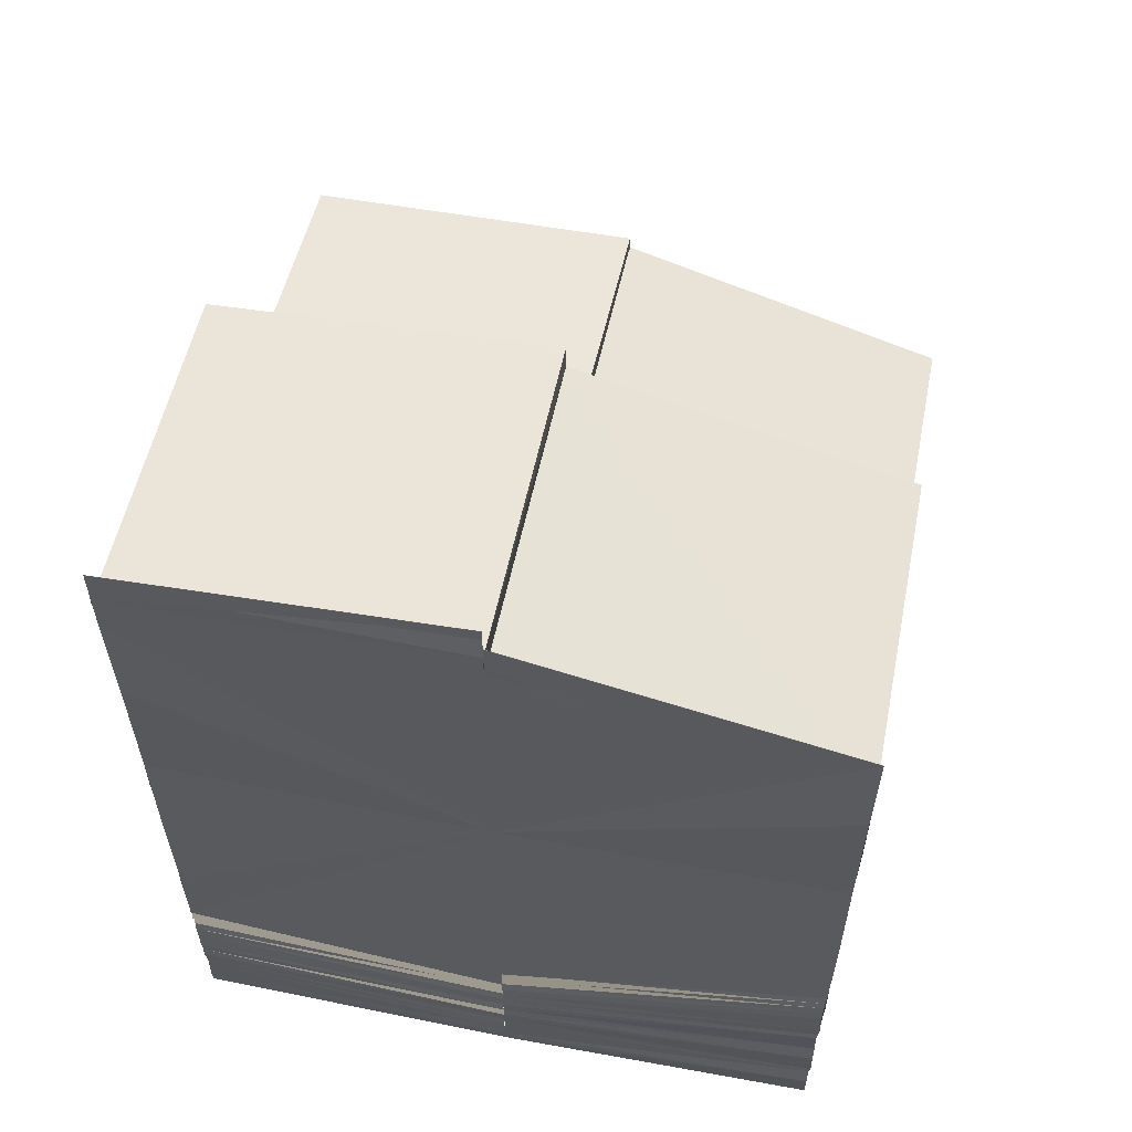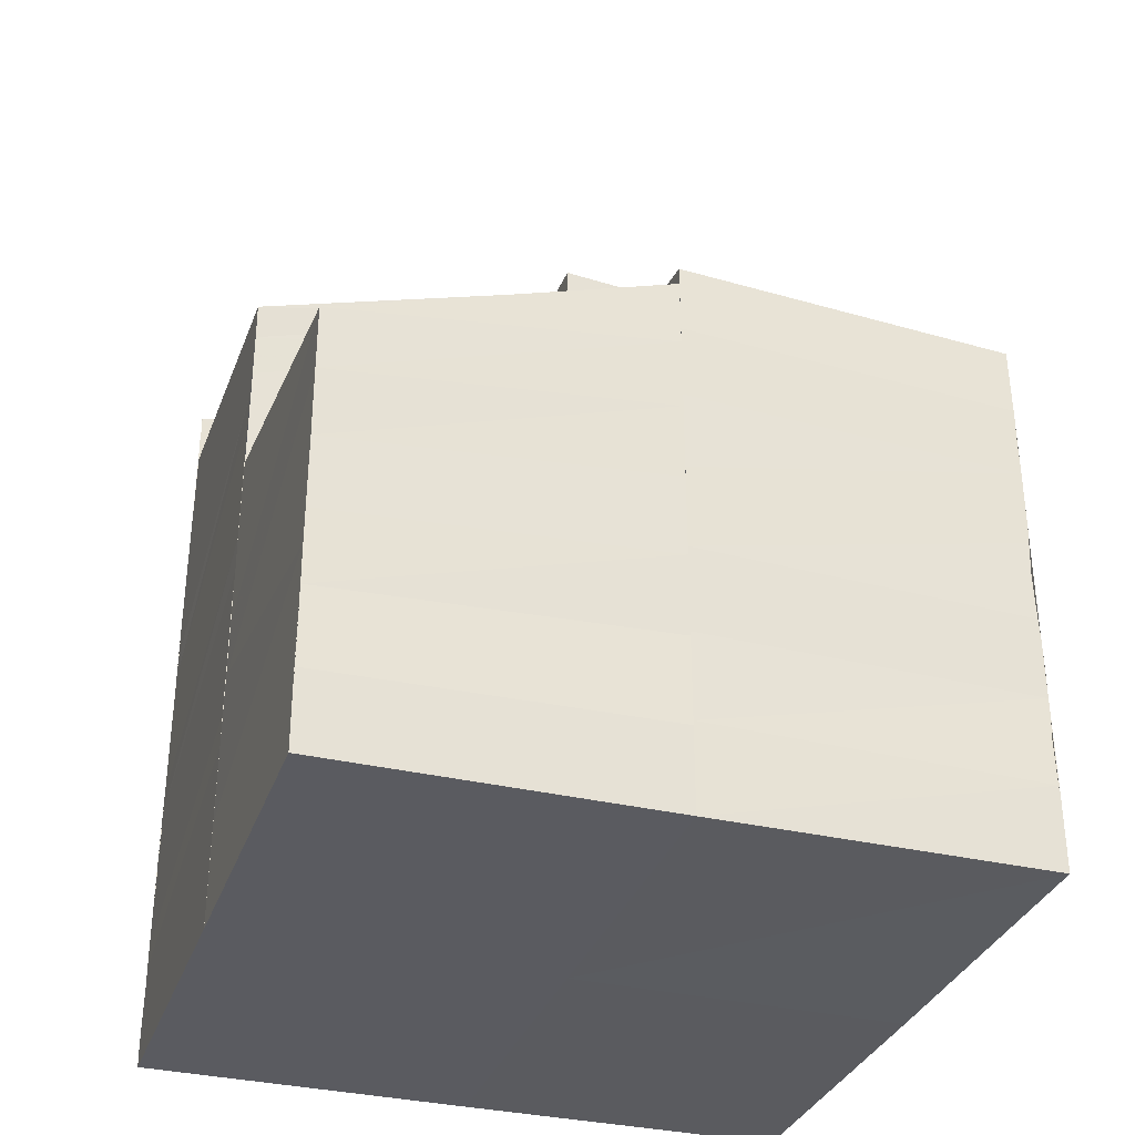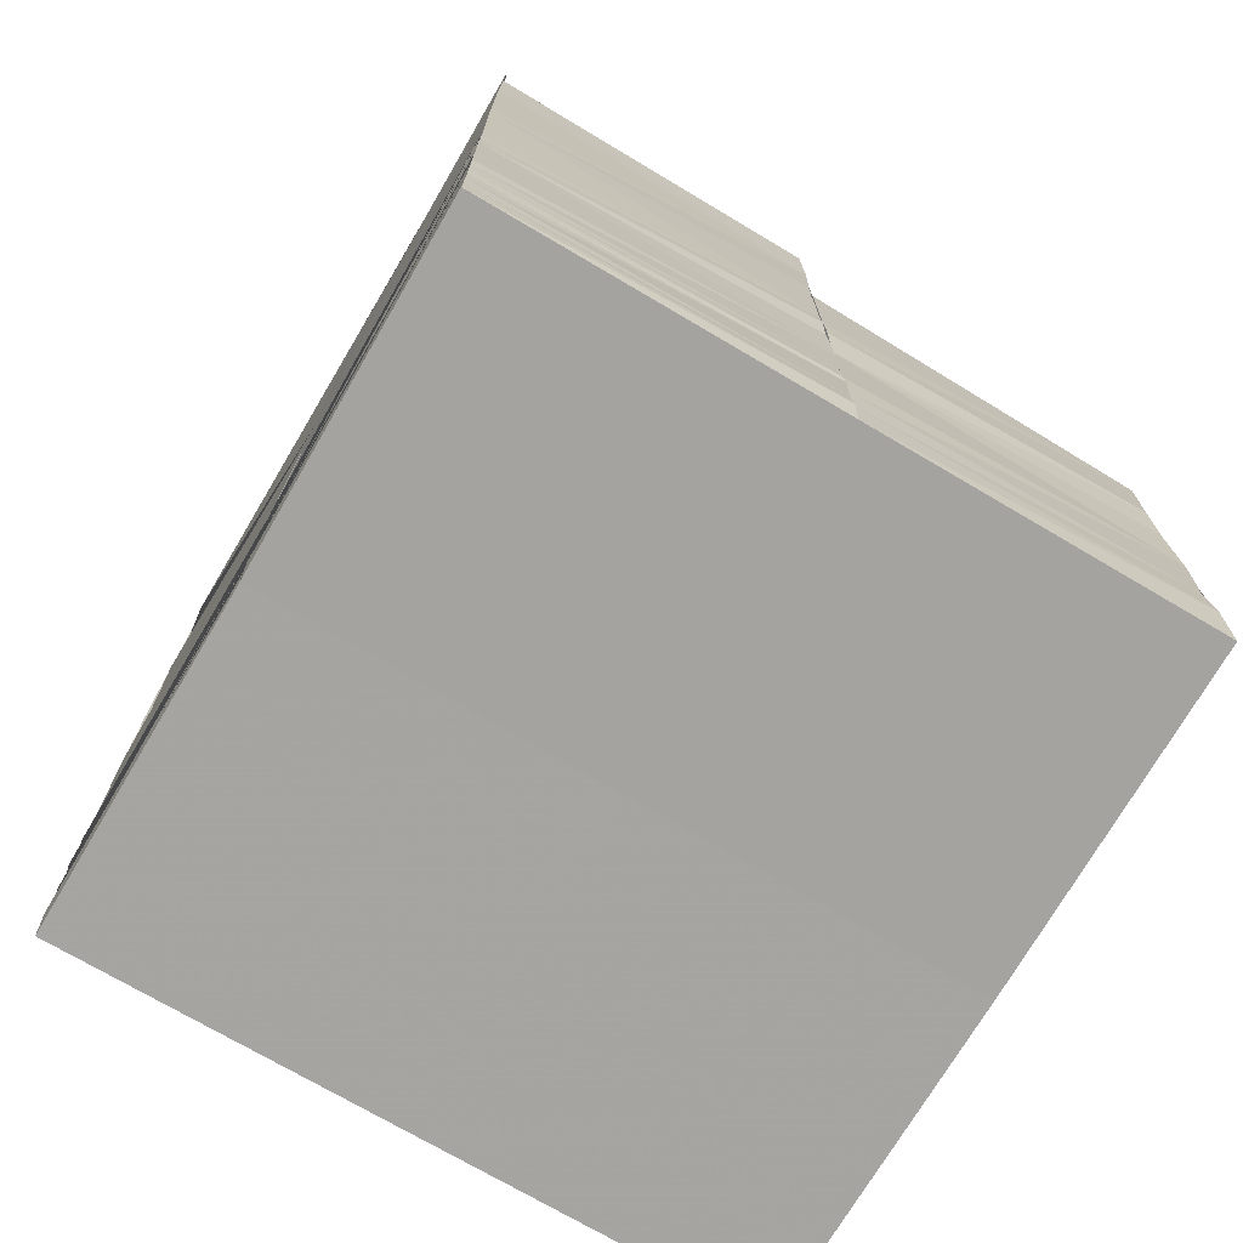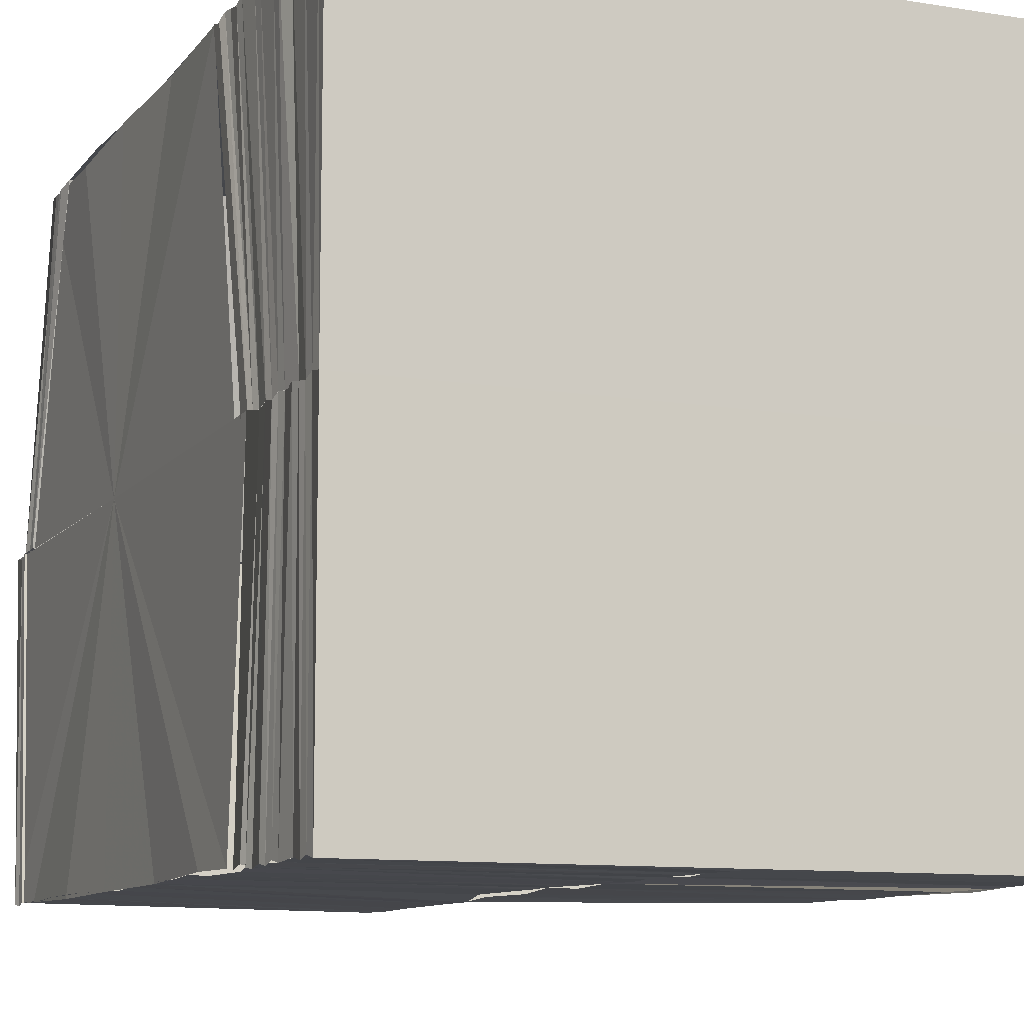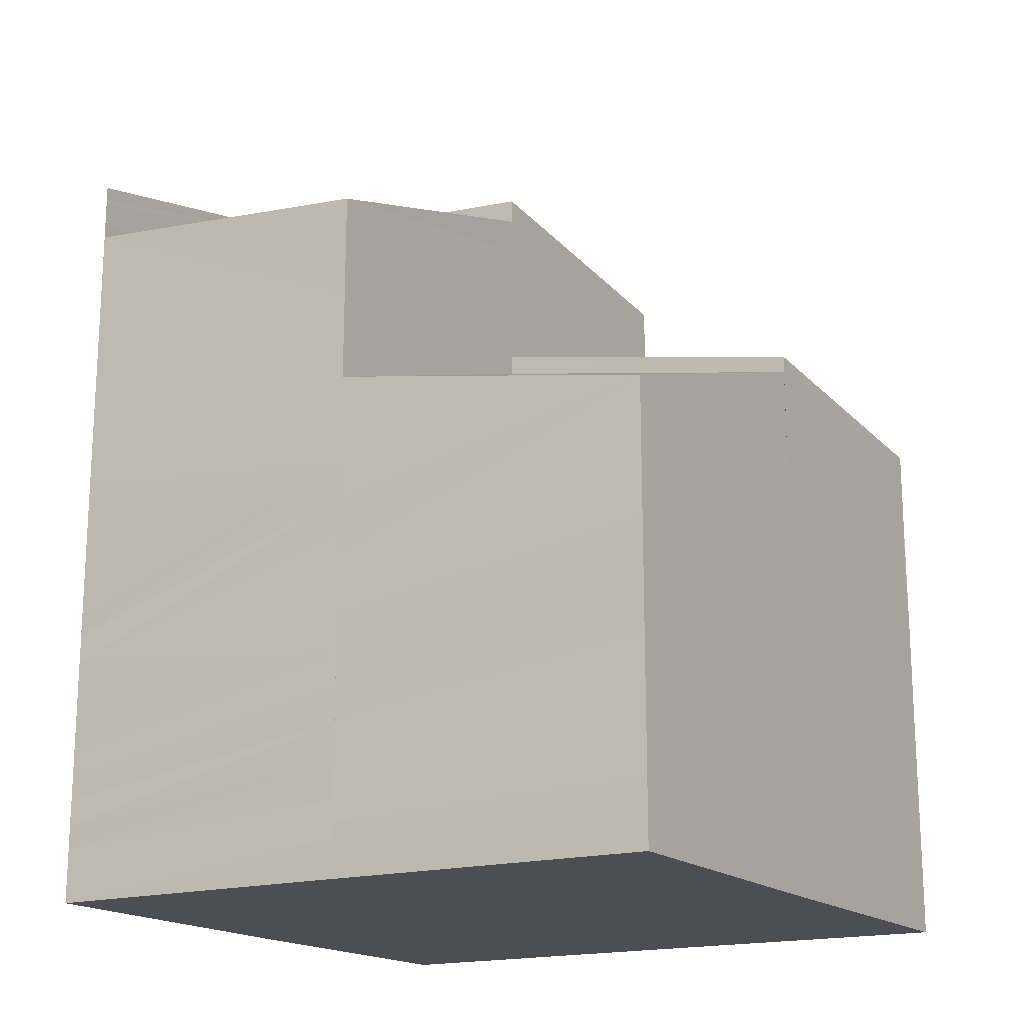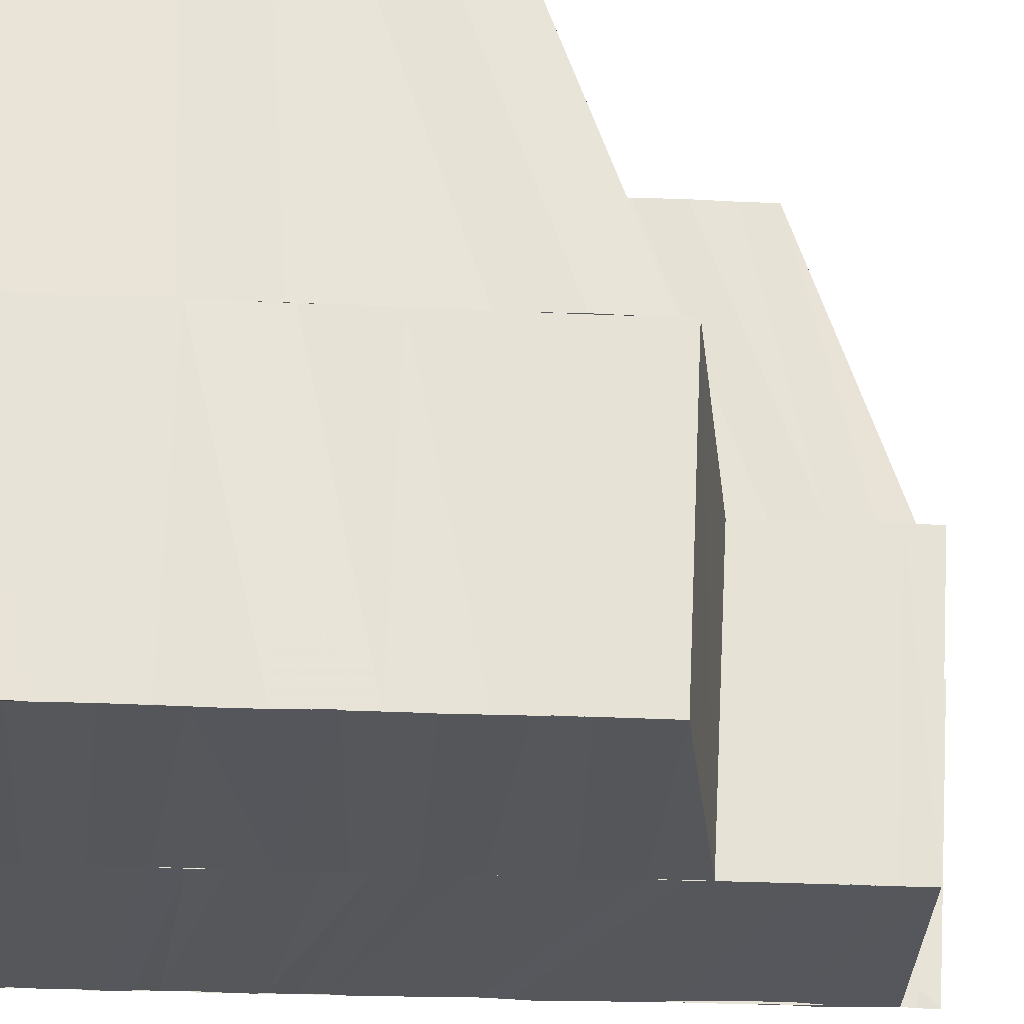
<metadata>
{"format":"obj","ext":"obj","renderer":"f3d","projection":"perspective","resolution":1024,"background":"white","views":[{"elev":58.8,"azim":101.3,"up":"+Z"},{"elev":-33.3,"azim":-108.1,"up":"+Z"},{"elev":-73.1,"azim":149.6,"up":"+Z"},{"elev":-10.2,"azim":157.3,"up":"+Y"},{"elev":-17.4,"azim":-149.2,"up":"+Z"},{"elev":-26.8,"azim":-94.1,"up":"+Y"}]}
</metadata>
<code>
o 7559
v 2230 1901 9.222
v 2230 1901 9.222
v 2230 1901 9.221
v 2230 1901 9.221
v 2230 1901 9.221
v 2230 1901 9.221
v 2230 1901 9.22
v 2230 1901 9.221
v 2230 1901 9.221
v 2230 1901 9.22
v 2230 1901 9.219
v 2230 1901 9.217
v 2230 1901 9.218
v 2230 1901 9.217
v 2230 1901 9.219
v 2230 1901 9.22
v 2230 1901 9.219
v 2230 1901 9.217
v 2230 1901 9.22
v 2230 1901 9.22
v 2230 1901 9.221
v 2230 1901 9.217
v 2230 1901 9.22
v 2230 1901 9.217
v 2230 1901 9.22
v 2230 1901 9.218
v 2230 1901 9.221
v 2230 1901 9.218
v 2230 1901 9.221
v 2230 1901 9.218
v 2230 1901 9.221
v 2230 1901 9.2
v 2230 1901 9.203
v 2230 1901 9.203
v 2230 1901 9.2
v 2230 1901 9.202
v 2230 1901 9.2
v 2230 1901 9.202
v 2230 1901 9.2
v 2230 1901 9.202
v 2230 1901 9.199
v 2230 1901 9.201
v 2230 1901 9.199
v 2230 1901 9.201
v 2230 1901 9.199
v 2230 1901 9.2
v 2230 1901 9.198
v 2230 1901 9.2
v 2230 1901 9.198
v 2230 1901 9.199
v 2230 1901 9.197
v 2230 1901 9.199
v 2230 1901 9.199
v 2230 1901 9.197
v 2230 1901 9.198
v 2230 1901 9.199
v 2230 1901 9.196
v 2230 1901 9.197
v 2230 1901 9.198
v 2230 1901 9.196
v 2230 1901 9.196
v 2230 1901 9.197
v 2230 1901 9.195
v 2230 1901 9.195
v 2230 1901 9.196
v 2230 1901 9.195
v 2230 1901 9.195
v 2230 1901 9.195
v 2230 1901 9.195
v 2230 1901 9.197
v 2230 1901 9.198
v 2230 1901 9.196
v 2230 1901 9.199
v 2230 1901 9.197
v 2230 1901 9.196
v 2230 1901 9.195
v 2230 1901 9.198
v 2230 1901 9.195
v 2230 1901 9.195
v 2230 1901 9.2
v 2230 1901 9.199
v 2230 1901 9.201
v 2230 1901 9.199
v 2230 1901 9.195
v 2230 1901 9.202
v 2230 1901 9.205
v 2230 1901 9.206
v 2230 1901 9.203
v 2230 1901 9.207
v 2230 1901 9.204
v 2230 1901 9.208
v 2230 1901 9.211
v 2230 1901 9.212
v 2230 1901 9.209
v 2230 1901 9.213
v 2230 1901 9.217
v 2230 1901 9.216
v 2230 1901 9.216
v 2230 1901 9.219
v 2230 1901 9.214
v 2230 1901 9.218
v 2230 1901 9.216
v 2230 1901 9.219
v 2230 1901 9.216
v 2230 1901 9.213
v 2230 1901 9.215
v 2230 1901 9.211
v 2230 1901 9.213
v 2230 1901 9.21
v 2230 1901 9.211
v 2230 1901 9.214
v 2230 1901 9.208
v 2230 1901 9.206
v 2230 1901 9.204
v 2230 1901 9.209
v 2230 1901 9.212
v 2230 1901 9.214
v 2230 1901 9.206
v 2230 1901 9.208
v 2230 1901 9.208
v 2230 1901 9.206
v 2230 1901 9.202
v 2230 1901 9.204
v 2230 1901 9.206
v 2230 1901 9.207
v 2230 1901 9.204
v 2230 1901 9.204
v 2230 1901 9.205
v 2230 1901 9.201
v 2230 1901 9.202
v 2230 1901 9.199
v 2230 1901 9.202
v 2230 1901 9.198
v 2230 1901 9.199
v 2230 1901 9.199
v 2230 1901 9.2
v 2230 1901 9.196
v 2230 1901 9.197
v 2230 1901 9.197
v 2230 1901 9.195
v 2230 1901 9.197
v 2230 1901 9.195
v 2230 1901 9.195
v 2230 1901 9.195
v 2230 1901 9.195
v 2230 1901 9.197
v 2230 1901 9.195
v 2230 1901 9.196
v 2230 1901 9.195
v 2230 1901 9.195
v 2230 1901 9.195
v 2230 1901 9.197
v 2230 1901 9.195
v 2230 1901 9.198
v 2230 1901 9.199
v 2230 1901 9.199
v 2230 1901 9.201
v 2230 1901 9.201
v 2230 1901 9.202
v 2230 1901 9.202
v 2230 1901 9.204
v 2230 1901 9.204
v 2230 1901 9.206
v 2230 1901 9.206
v 2230 1901 9.208
v 2230 1901 9.207
v 2230 1901 9.21
v 2230 1901 9.209
v 2230 1901 9.211
v 2230 1901 9.209
v 2230 1901 9.213
v 2230 1901 9.211
v 2230 1901 9.211
v 2230 1901 9.212
v 2230 1901 9.21
v 2230 1901 9.207
v 2230 1901 9.207
v 2230 1901 9.205
v 2230 1901 9.205
v 2230 1901 9.203
v 2230 1901 9.202
v 2230 1901 9.2
v 2230 1901 9.2
v 2230 1901 9.197
v 2230 1901 9.195
v 2230 1901 9.209
v 2230 1901 9.211
v 2230 1901 9.213
v 2230 1901 9.2
v 2230 1901 9.2
v 2230 1901 9.2
v 2230 1901 9.199
v 2230 1901 9.2
v 2230 1901 9.199
v 2230 1901 9.2
v 2230 1901 9.199
v 2230 1901 9.199
v 2230 1901 9.199
v 2230 1901 9.199
v 2230 1901 9.198
v 2230 1901 9.199
v 2230 1901 9.198
v 2230 1901 9.198
v 2230 1901 9.198
v 2230 1901 9.198
v 2230 1901 9.197
v 2230 1901 9.197
v 2230 1901 9.197
v 2230 1901 9.197
v 2230 1901 9.197
v 2230 1901 9.196
v 2230 1901 9.196
v 2230 1901 9.196
v 2230 1901 9.196
v 2230 1901 9.195
v 2230 1901 9.195
v 2230 1901 9.221
v 2230 1901 9.22
v 2230 1901 9.22
v 2230 1901 9.219
v 2230 1901 9.22
v 2230 1901 9.22
v 2230 1901 9.219
v 2230 1901 9.219
v 2230 1901 9.218
v 2230 1901 9.219
v 2230 1901 9.217
v 2230 1901 9.218
v 2230 1901 9.216
v 2230 1901 9.216
v 2230 1901 9.215
v 2230 1901 9.213
v 2230 1901 9.214
v 2230 1901 9.212
v 2230 1901 9.216
v 2230 1901 9.213
v 2230 1901 9.212
v 2230 1901 9.209
v 2230 1901 9.209
v 2230 1901 9.211
v 2230 1901 9.208
v 2230 1901 9.21
v 2230 1901 9.207
v 2230 1901 9.204
v 2230 1901 9.204
v 2230 1901 9.206
v 2230 1901 9.203
v 2230 1901 9.205
v 2230 1901 9.202
v 2230 1901 9.204
v 2230 1901 9.201
v 2230 1901 9.2
v 2230 1901 9.199
v 2230 1901 9.2
v 2230 1901 9.199
v 2230 1901 9.199
v 2230 1901 9.198
v 2230 1901 9.198
v 2230 1901 9.197
v 2230 1901 9.197
v 2230 1901 9.196
v 2230 1901 9.196
v 2230 1901 9.195
v 2230 1901 9.222
v 2230 1901 9.221
v 2230 1901 9.211
v 2230 1901 9.218
v 2230 1901 9.221
v 2230 1901 9.215
v 2230 1901 9.218
v 2230 1901 9.211
v 2230 1901 9.206
v 2230 1901 9.203
v 2230 1901 9.2
v 2230 1901 9.2
v 2230 1901 9.2
v 2230 1901 9.203
v 2230 1901 9.206
v 2230 1901 9.211
v 2230 1901 9.215
v 2230 1901 9.218
f 1 2 3
f 2 4 5
f 2 6 4
f 6 7 4
f 6 8 7
f 9 10 7
f 10 11 12
f 11 13 14
f 15 14 12
f 16 17 8
f 18 17 19
f 17 20 21
f 22 16 23
f 22 24 25
f 26 22 23
f 26 23 27
f 28 26 27
f 28 27 29
f 30 28 31
f 32 33 34
f 32 35 33
f 35 36 33
f 35 37 36
f 37 38 36
f 37 39 38
f 39 40 38
f 39 41 40
f 41 42 40
f 41 43 42
f 43 44 42
f 43 45 44
f 45 46 44
f 45 47 46
f 47 48 46
f 47 49 48
f 49 50 48
f 49 51 50
f 51 52 53
f 54 55 52
f 51 54 56
f 57 58 55
f 54 57 59
f 60 61 58
f 57 60 62
f 63 64 61
f 60 63 65
f 63 66 67
f 68 69 64
f 65 70 71
f 67 72 70
f 62 71 73
f 74 75 71
f 75 76 70
f 77 74 73
f 76 78 72
f 78 79 72
f 59 73 80
f 81 77 80
f 56 80 82
f 83 81 82
f 78 79 84
f 68 78 84
f 50 82 85
f 85 82 86
f 85 86 87
f 88 85 87
f 88 87 89
f 90 88 89
f 90 89 91
f 91 89 92
f 91 92 93
f 94 91 93
f 94 93 95
f 95 93 96
f 93 97 96
f 96 98 99
f 97 100 101
f 102 101 103
f 100 104 101
f 100 105 104
f 105 106 104
f 105 107 106
f 107 108 106
f 107 109 108
f 109 110 108
f 108 110 111
f 109 112 110
f 113 112 109
f 113 114 112
f 112 115 110
f 110 116 117
f 114 118 119
f 120 121 115
f 122 123 118
f 114 122 124
f 124 125 115
f 121 126 125
f 127 128 125
f 122 129 127
f 127 130 128
f 131 129 122
f 130 132 128
f 131 133 129
f 130 134 132
f 133 135 129
f 134 136 132
f 133 137 135
f 134 138 136
f 137 139 135
f 137 140 139
f 138 141 136
f 138 142 141
f 79 143 139
f 143 144 141
f 79 143 84
f 143 144 84
f 144 145 84
f 144 145 146
f 145 147 84
f 145 147 148
f 147 149 84
f 149 68 84
f 147 149 150
f 149 68 151
f 152 153 148
f 152 148 154
f 155 152 154
f 155 154 156
f 157 155 156
f 157 156 158
f 159 157 158
f 160 157 159
f 161 160 159
f 161 159 162
f 163 161 162
f 163 162 164
f 165 163 164
f 165 164 166
f 167 165 166
f 168 165 167
f 169 170 167
f 171 169 172
f 173 167 172
f 174 175 173
f 175 176 168
f 176 177 168
f 176 178 177
f 178 179 177
f 178 180 179
f 180 181 179
f 180 182 181
f 182 183 181
f 182 184 183
f 184 146 183
f 184 185 146
f 175 186 187
f 174 187 188
f 189 190 191
f 190 192 191
f 190 193 192
f 193 194 192
f 193 195 194
f 195 196 194
f 195 197 196
f 197 198 196
f 197 199 198
f 199 200 198
f 199 201 200
f 201 202 200
f 201 203 202
f 203 204 202
f 203 205 204
f 205 206 204
f 205 207 206
f 207 208 206
f 207 209 208
f 209 210 208
f 209 211 210
f 211 212 210
f 211 213 212
f 213 214 212
f 213 215 214
f 215 151 214
f 215 216 151
f 217 218 219
f 218 220 221
f 222 223 224
f 223 225 226
f 223 227 228
f 227 229 228
f 227 230 229
f 230 231 229
f 230 111 231
f 111 232 231
f 233 234 232
f 228 235 14
f 14 235 236
f 235 237 236
f 236 237 238
f 237 239 238
f 237 240 239
f 240 241 239
f 240 242 241
f 242 243 241
f 241 243 244
f 243 245 244
f 243 246 245
f 246 247 245
f 246 248 247
f 248 249 247
f 248 250 249
f 250 251 249
f 249 251 252
f 251 253 252
f 251 254 253
f 254 255 253
f 254 256 255
f 256 257 255
f 256 258 257
f 258 259 257
f 258 260 259
f 260 261 259
f 260 262 261
f 262 150 261
f 262 263 150
f 264 265 266
f 267 268 266
f 269 270 266
f 271 269 266
f 272 271 266
f 273 272 266
f 274 273 266
f 275 276 266
f 277 275 266
f 278 277 266
f 279 278 266
f 280 279 266
f 281 280 266
f 5 281 266

</code>
